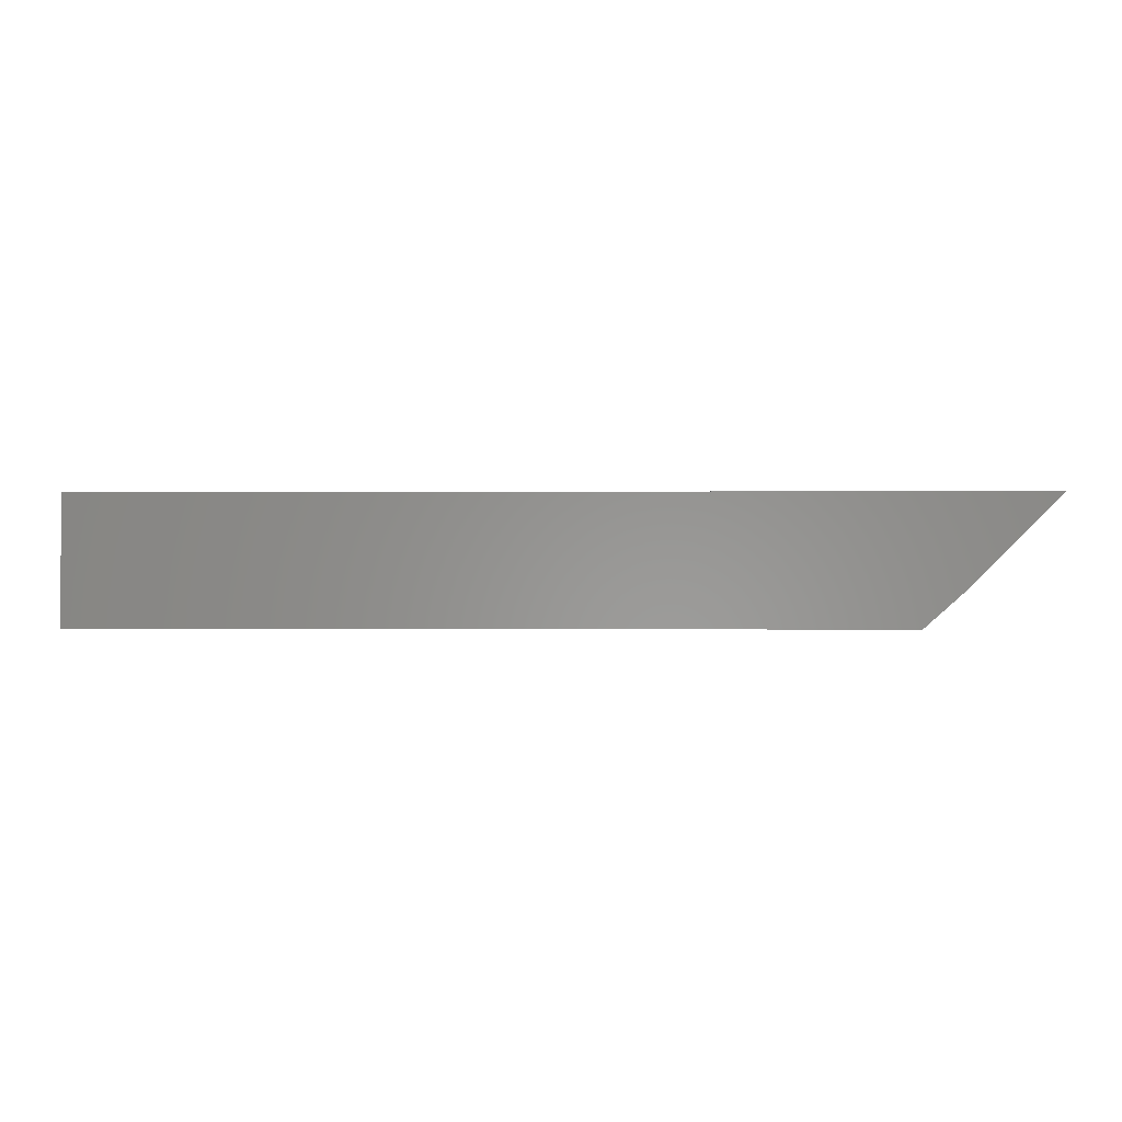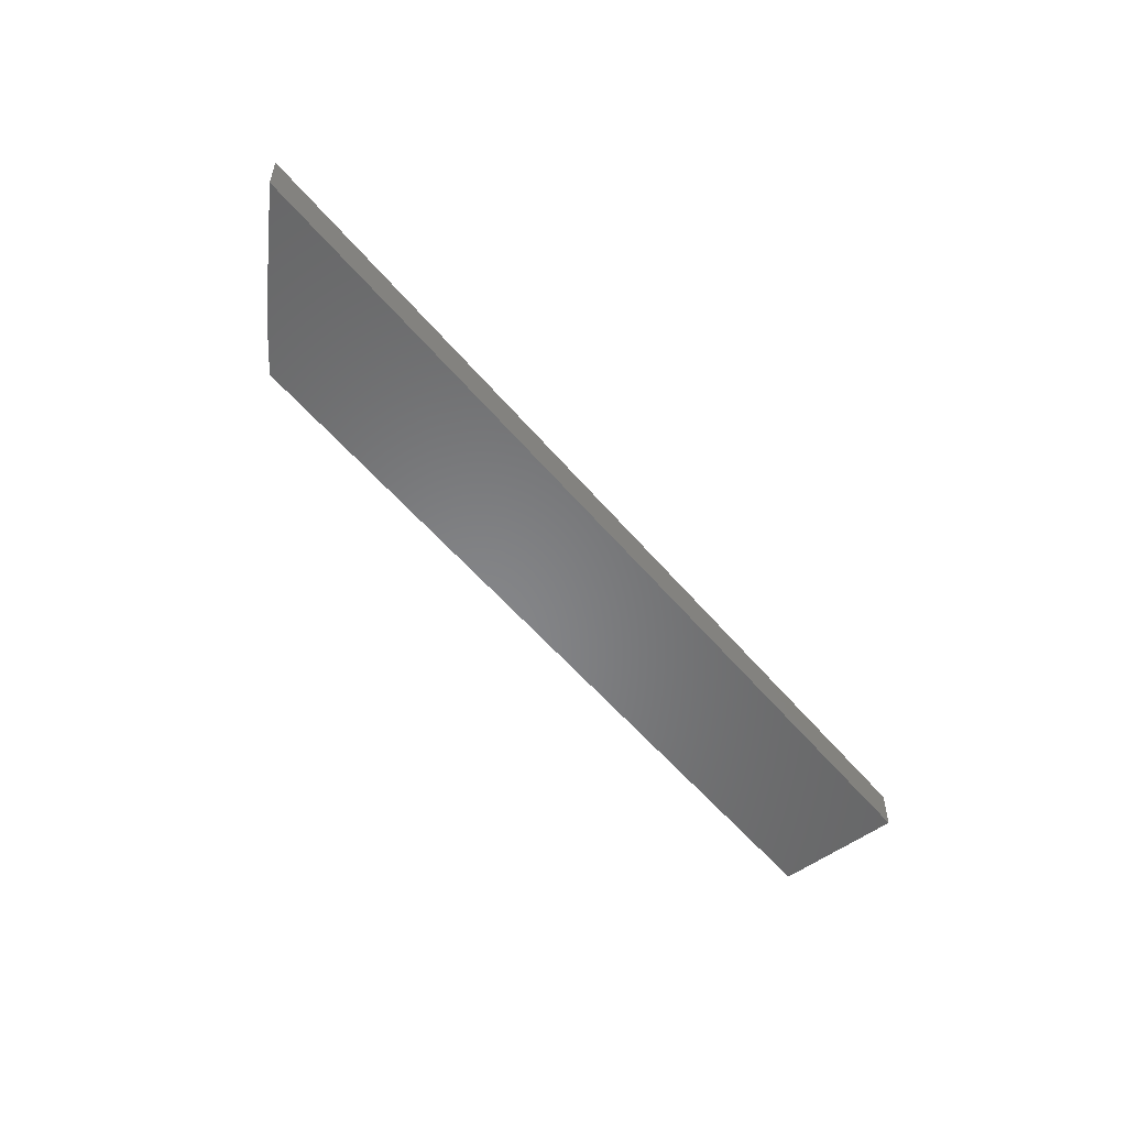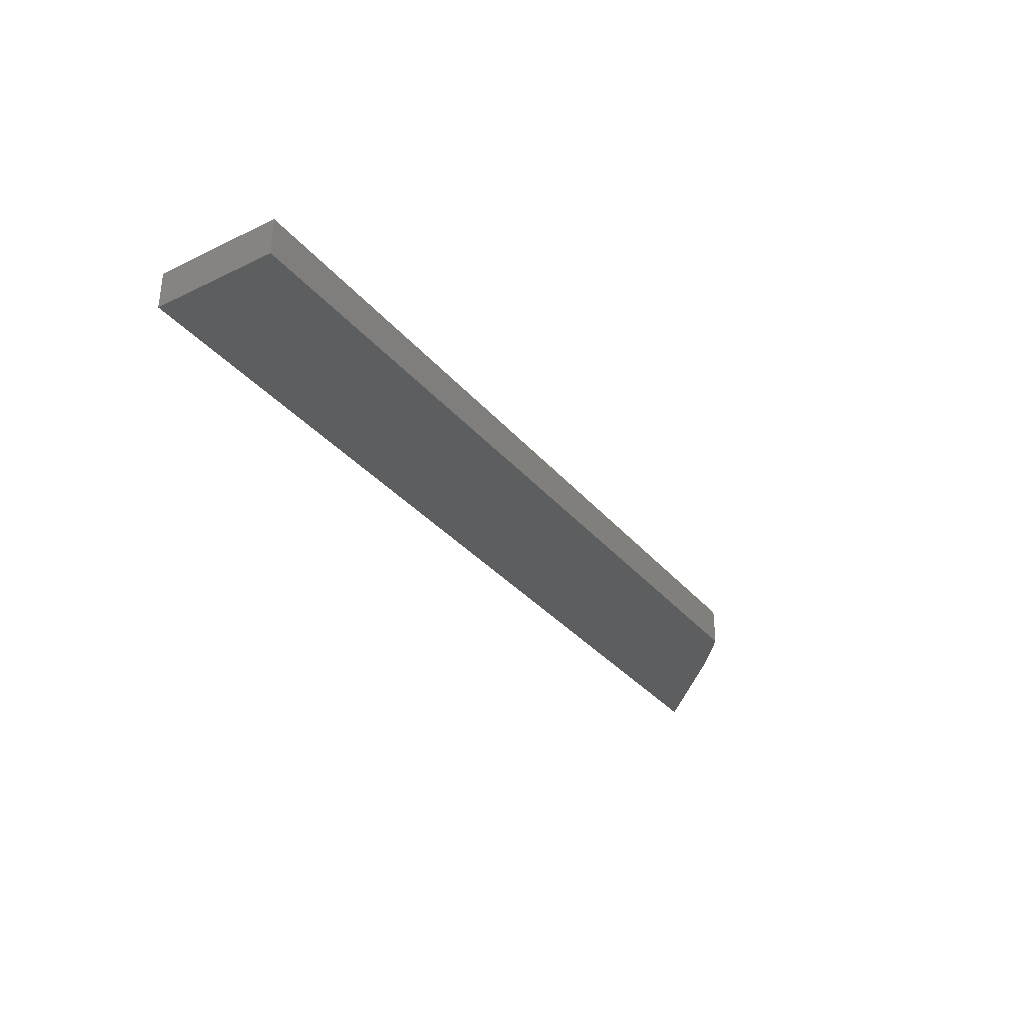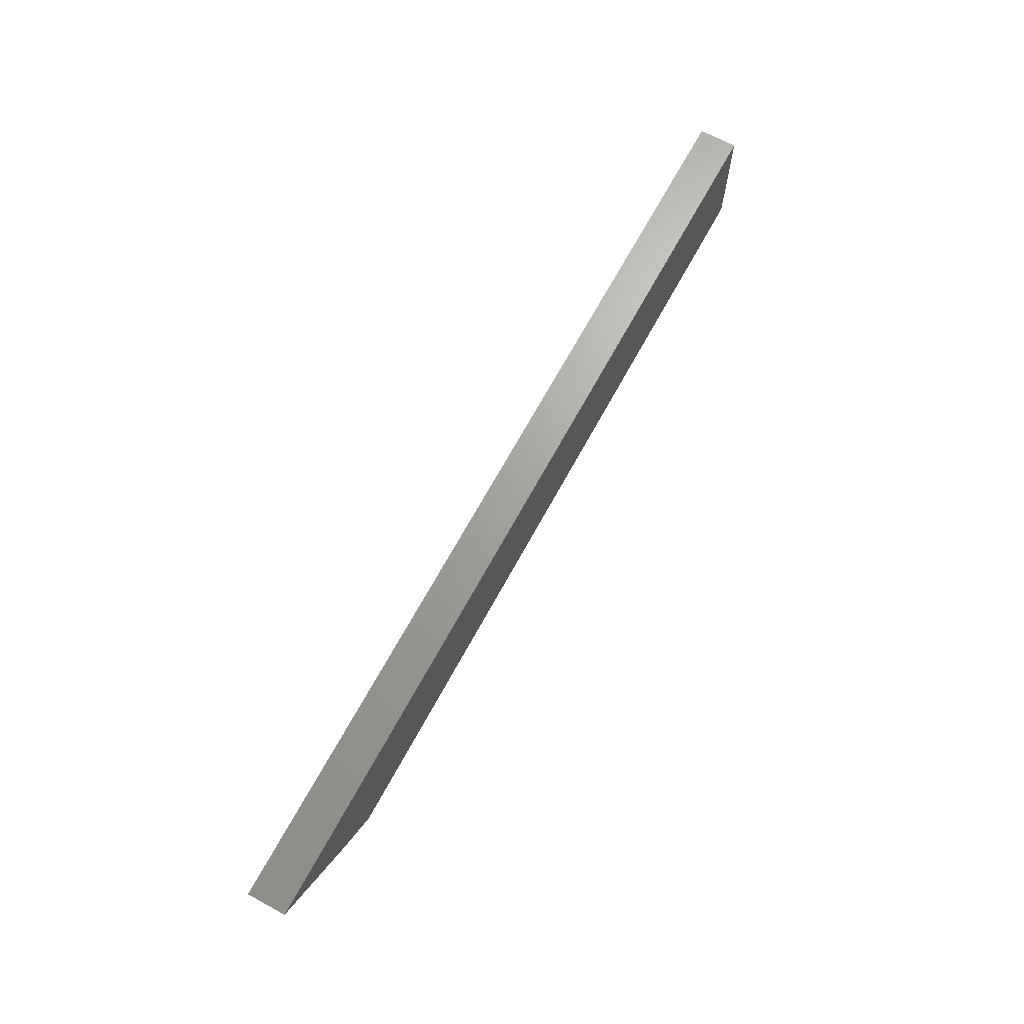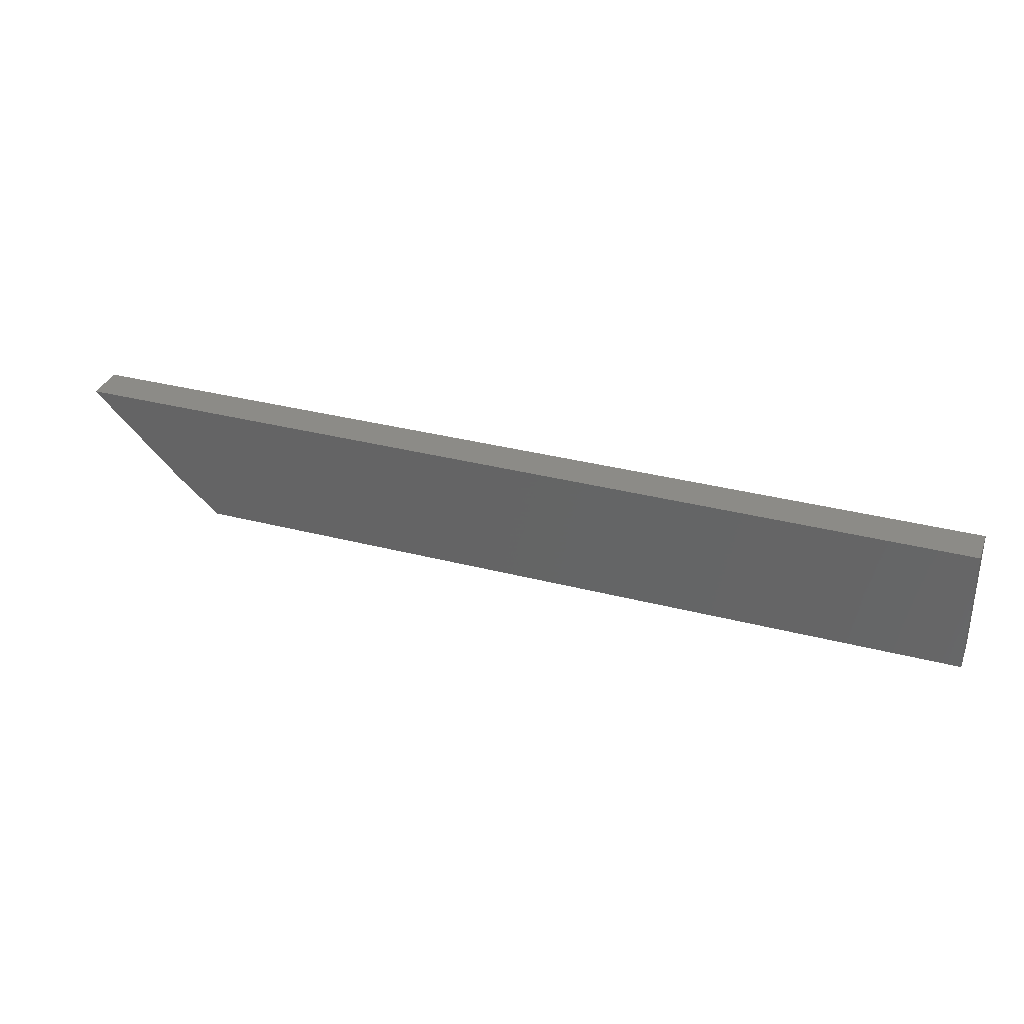
<metadata>
{"format":"stl","ext":"stl","renderer":"f3d","projection":"perspective","resolution":1024,"background":"white","views":[{"elev":-1.4,"azim":-178.4,"up":"+Z"},{"elev":-53.6,"azim":-51.3,"up":"+Y"},{"elev":-33.5,"azim":123.4,"up":"+Y"},{"elev":67.8,"azim":-61.5,"up":"+Z"},{"elev":33.4,"azim":19.6,"up":"+Z"}]}
</metadata>
<code>
# stl→obj: 10 verts, 16 faces
v 0.75 -0.03125 0.1016
v -0.75 -0.03125 0.1016
v 0.75 -0.03125 -0.1037
v -0.6055 -0.03125 -0.04293
v -0.5369 -0.03125 -0.1037
v -0.5369 0.03125 -0.1037
v -0.6055 0.03125 -0.04293
v 0.75 0.03125 -0.1037
v -0.75 0.03125 0.1016
v 0.75 0.03125 0.1016
f 1 2 3
f 3 2 4
f 3 4 5
f 6 7 8
f 8 7 9
f 8 9 10
f 5 6 3
f 3 6 8
f 2 9 4
f 4 9 7
f 5 4 6
f 6 4 7
f 1 10 2
f 2 10 9
f 3 8 1
f 1 8 10

</code>
